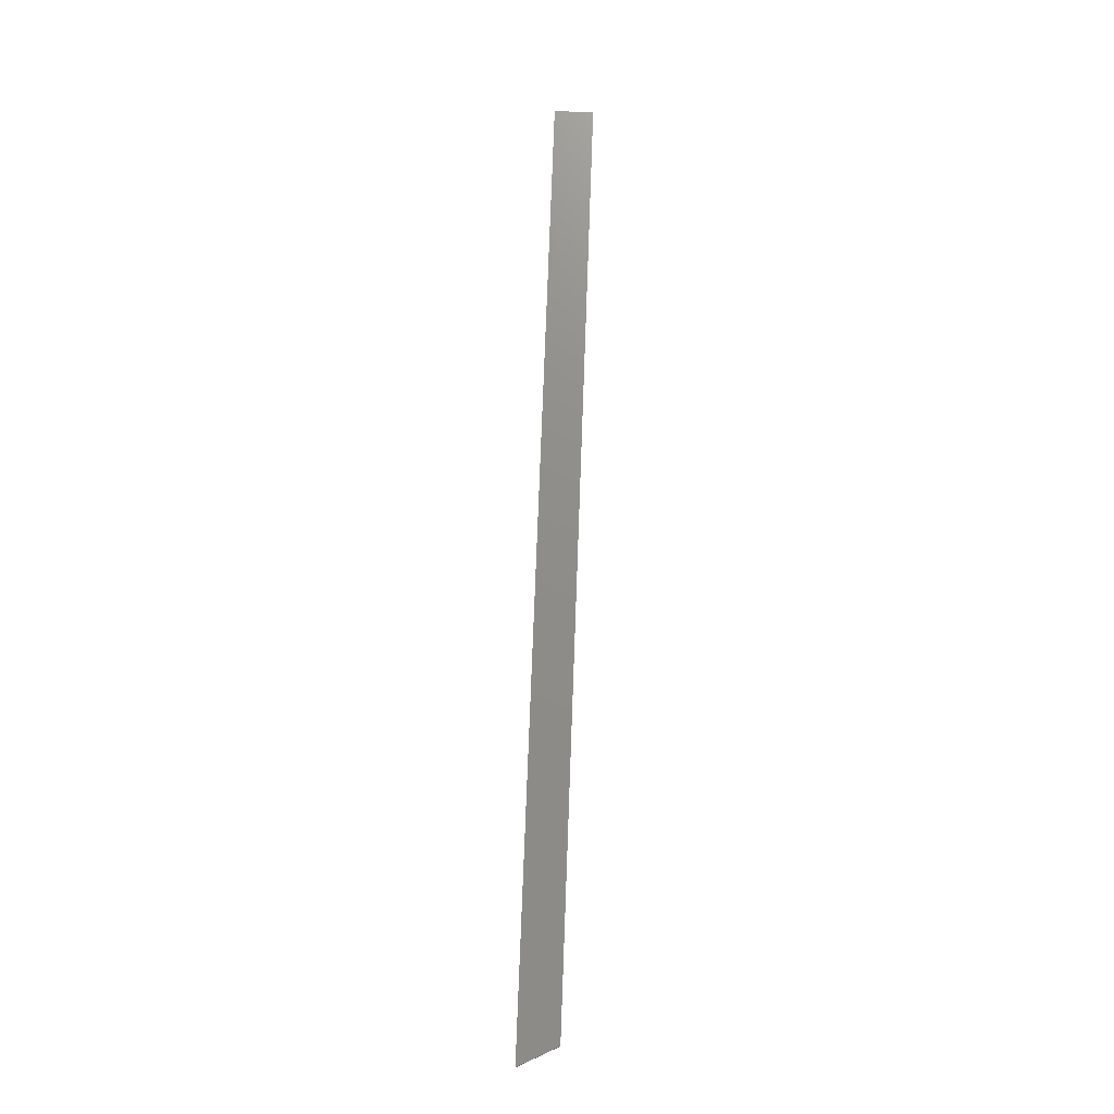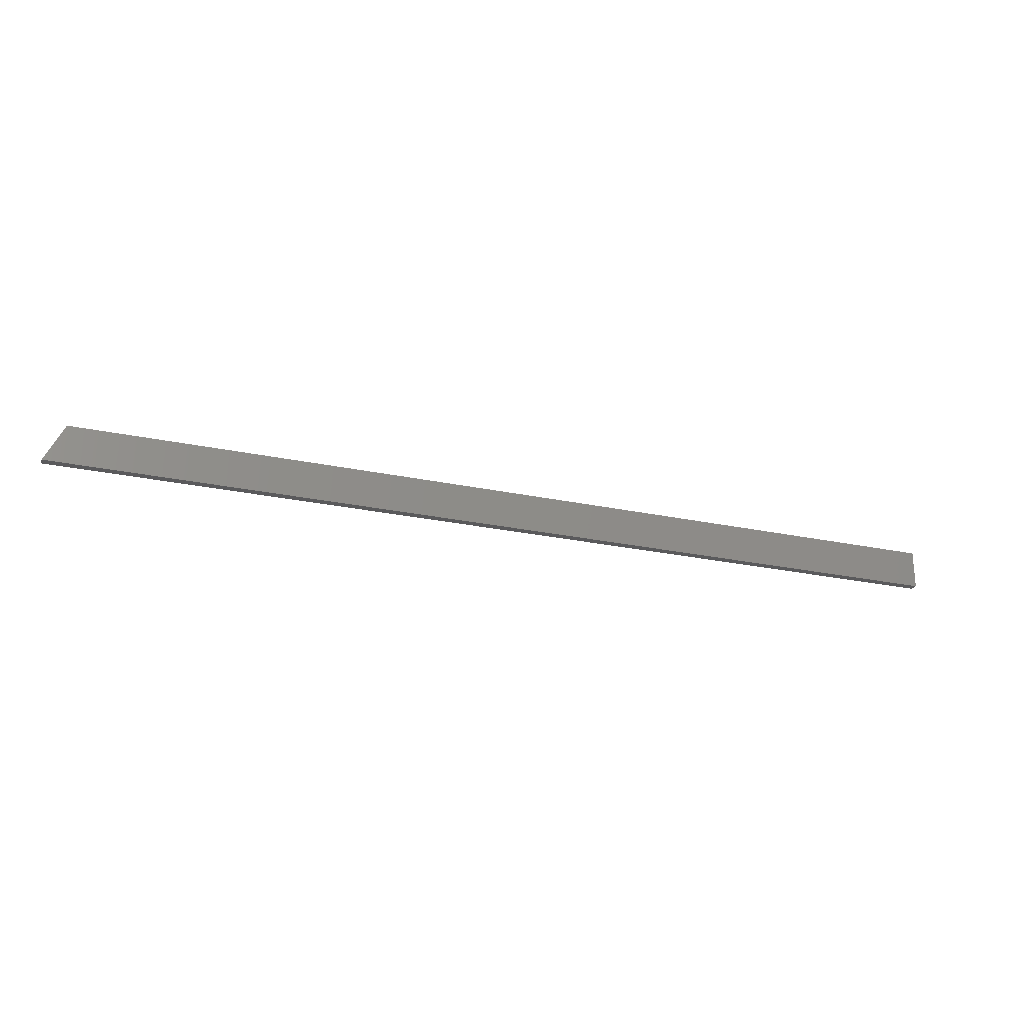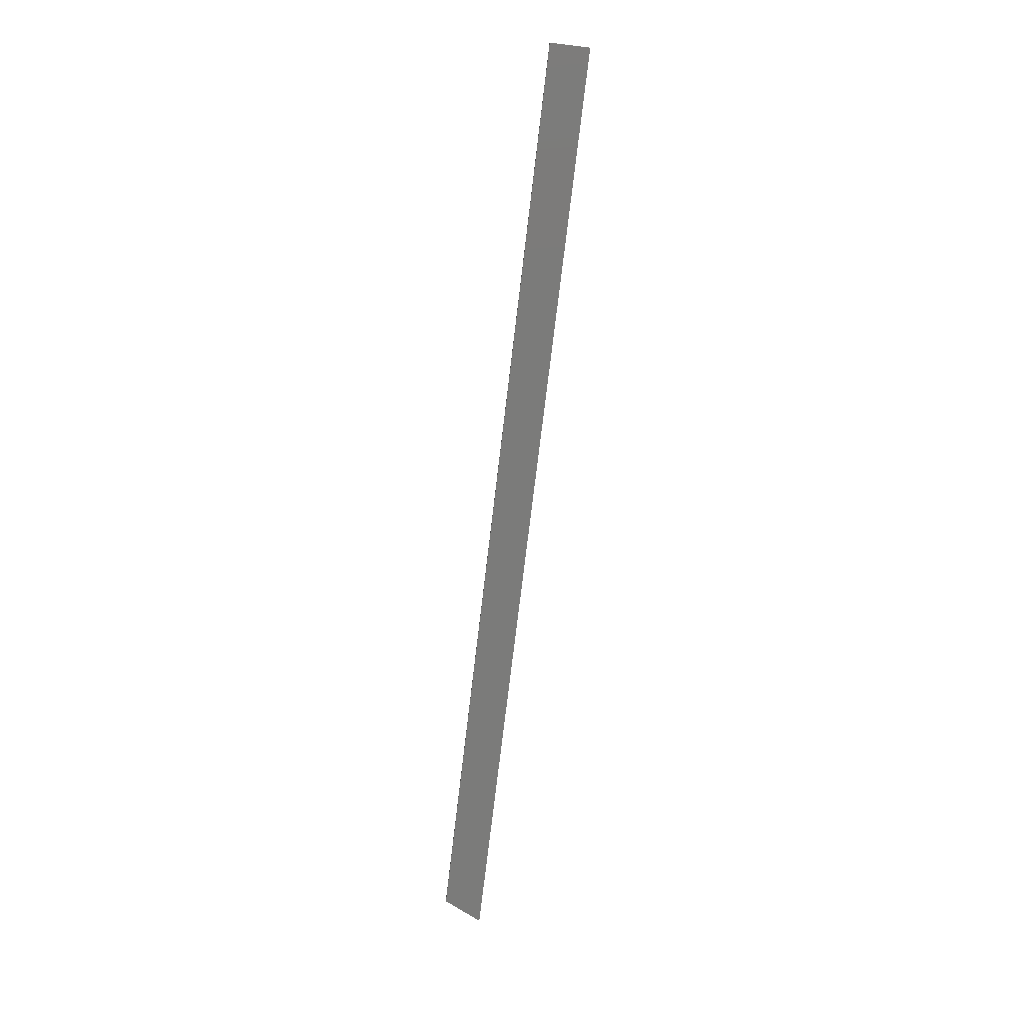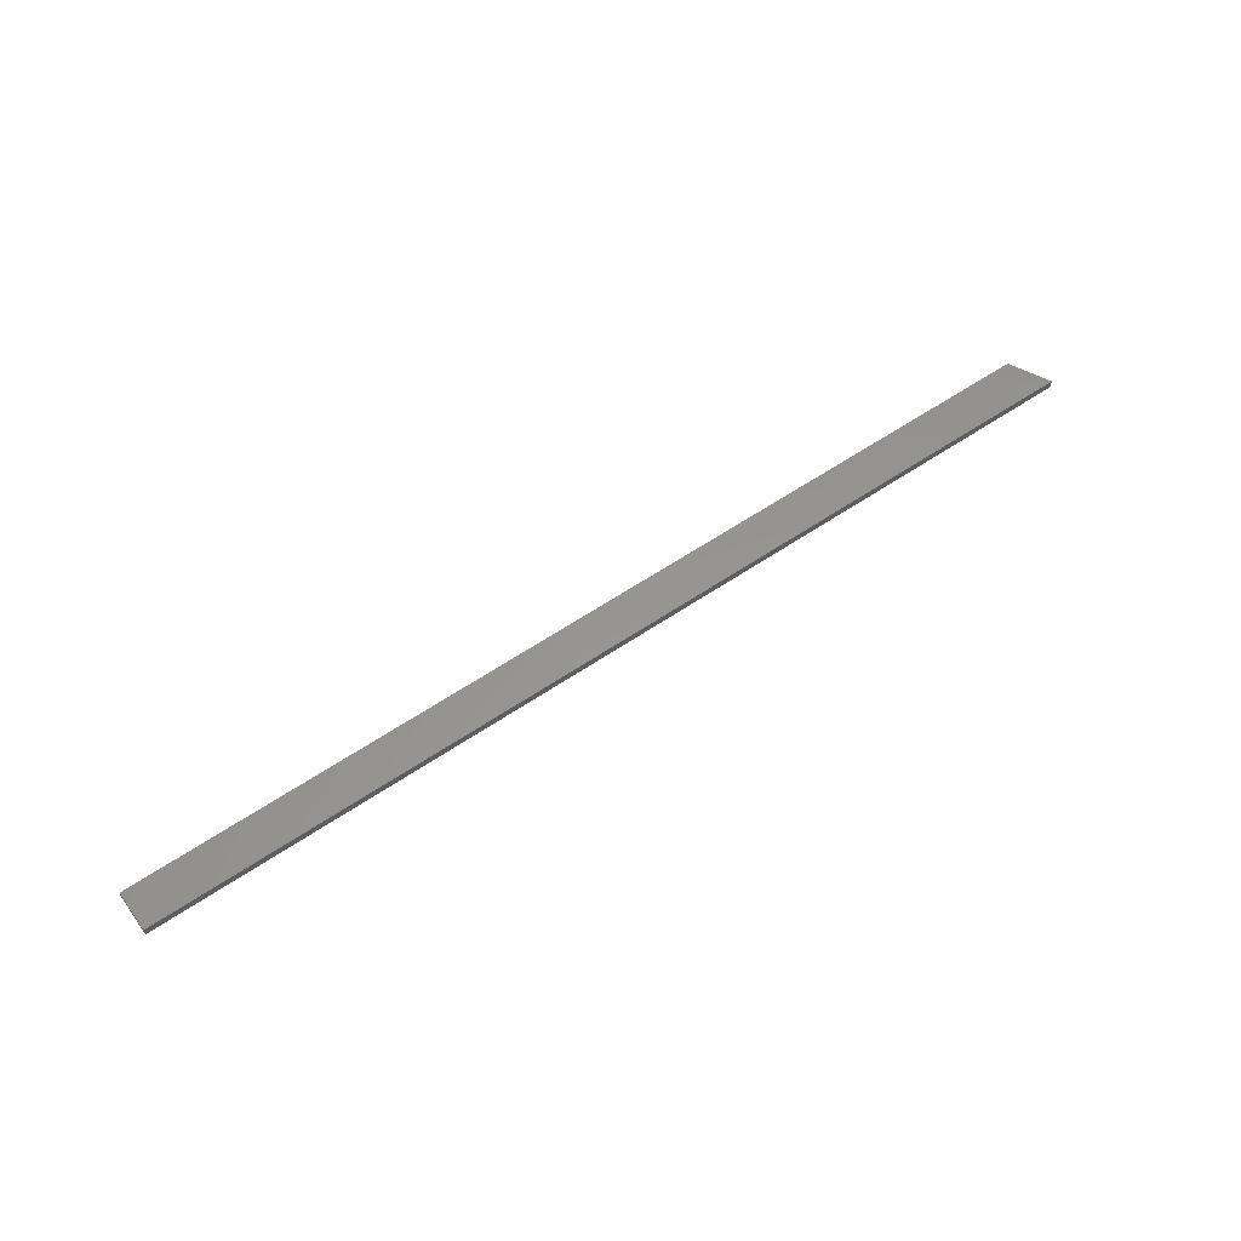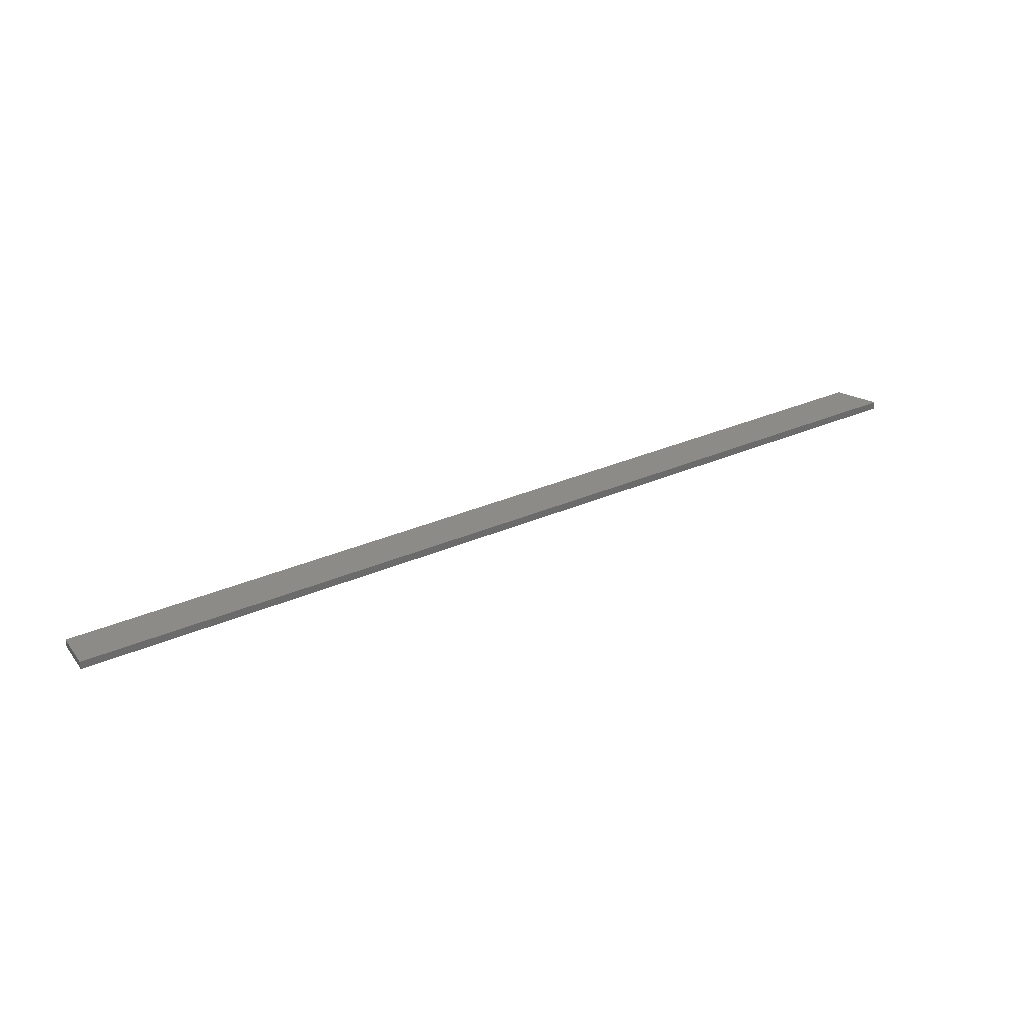
<metadata>
{"format":"stl","ext":"stl","renderer":"f3d","projection":"perspective","resolution":1024,"background":"white","views":[{"elev":74.0,"azim":92.1,"up":"+Z"},{"elev":-24.5,"azim":160.4,"up":"+Y"},{"elev":-74.0,"azim":-96.8,"up":"+Z"},{"elev":58.0,"azim":-35.3,"up":"+Z"},{"elev":32.8,"azim":-30.9,"up":"+Z"}]}
</metadata>
<code>
# stl→obj: 8 verts, 12 faces
v 0 0.01562 0.006579
v 0 -0.01562 0.006579
v 0.7344 0.01562 0.006579
v 0.75 -0.01562 0.006579
v 0 0.01562 -1.914e-18
v 0.7344 0.01562 -1.914e-18
v 0 -0.01562 0
v 0.75 -0.01562 0
f 1 2 3
f 3 2 4
f 5 1 6
f 6 1 3
f 7 5 8
f 8 5 6
f 2 7 4
f 4 7 8
f 3 4 6
f 6 4 8
f 7 2 5
f 5 2 1

</code>
